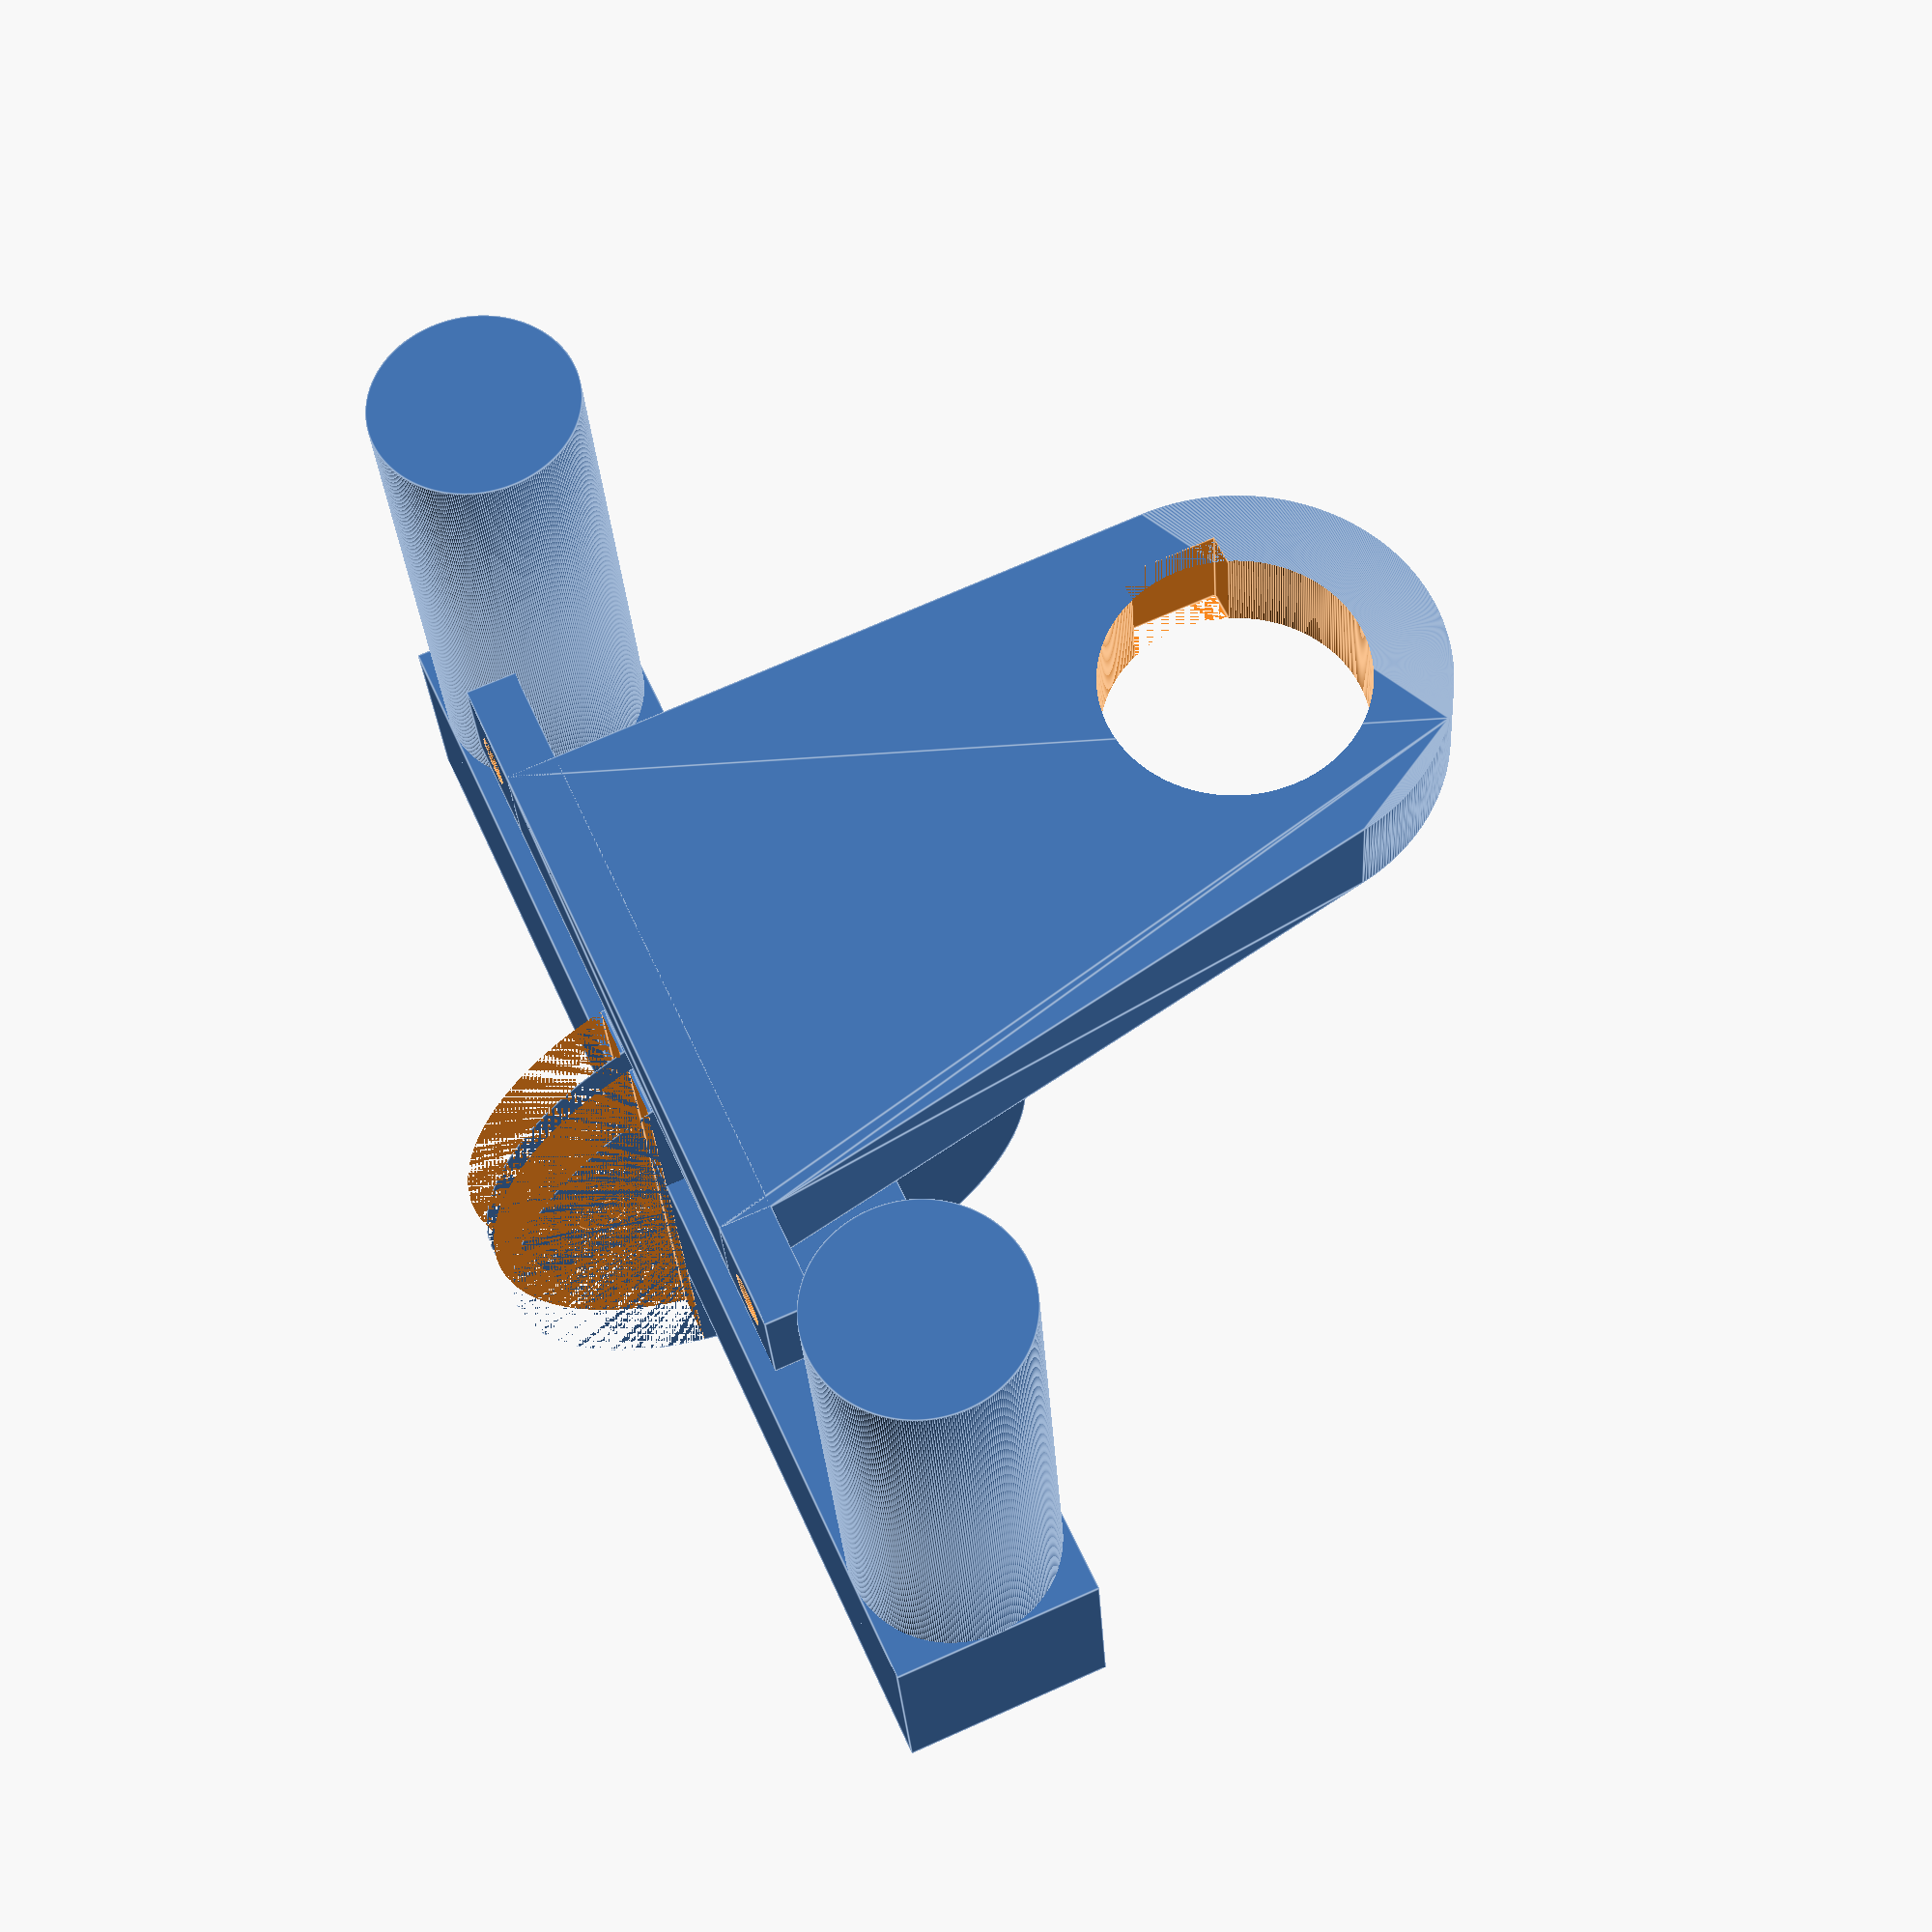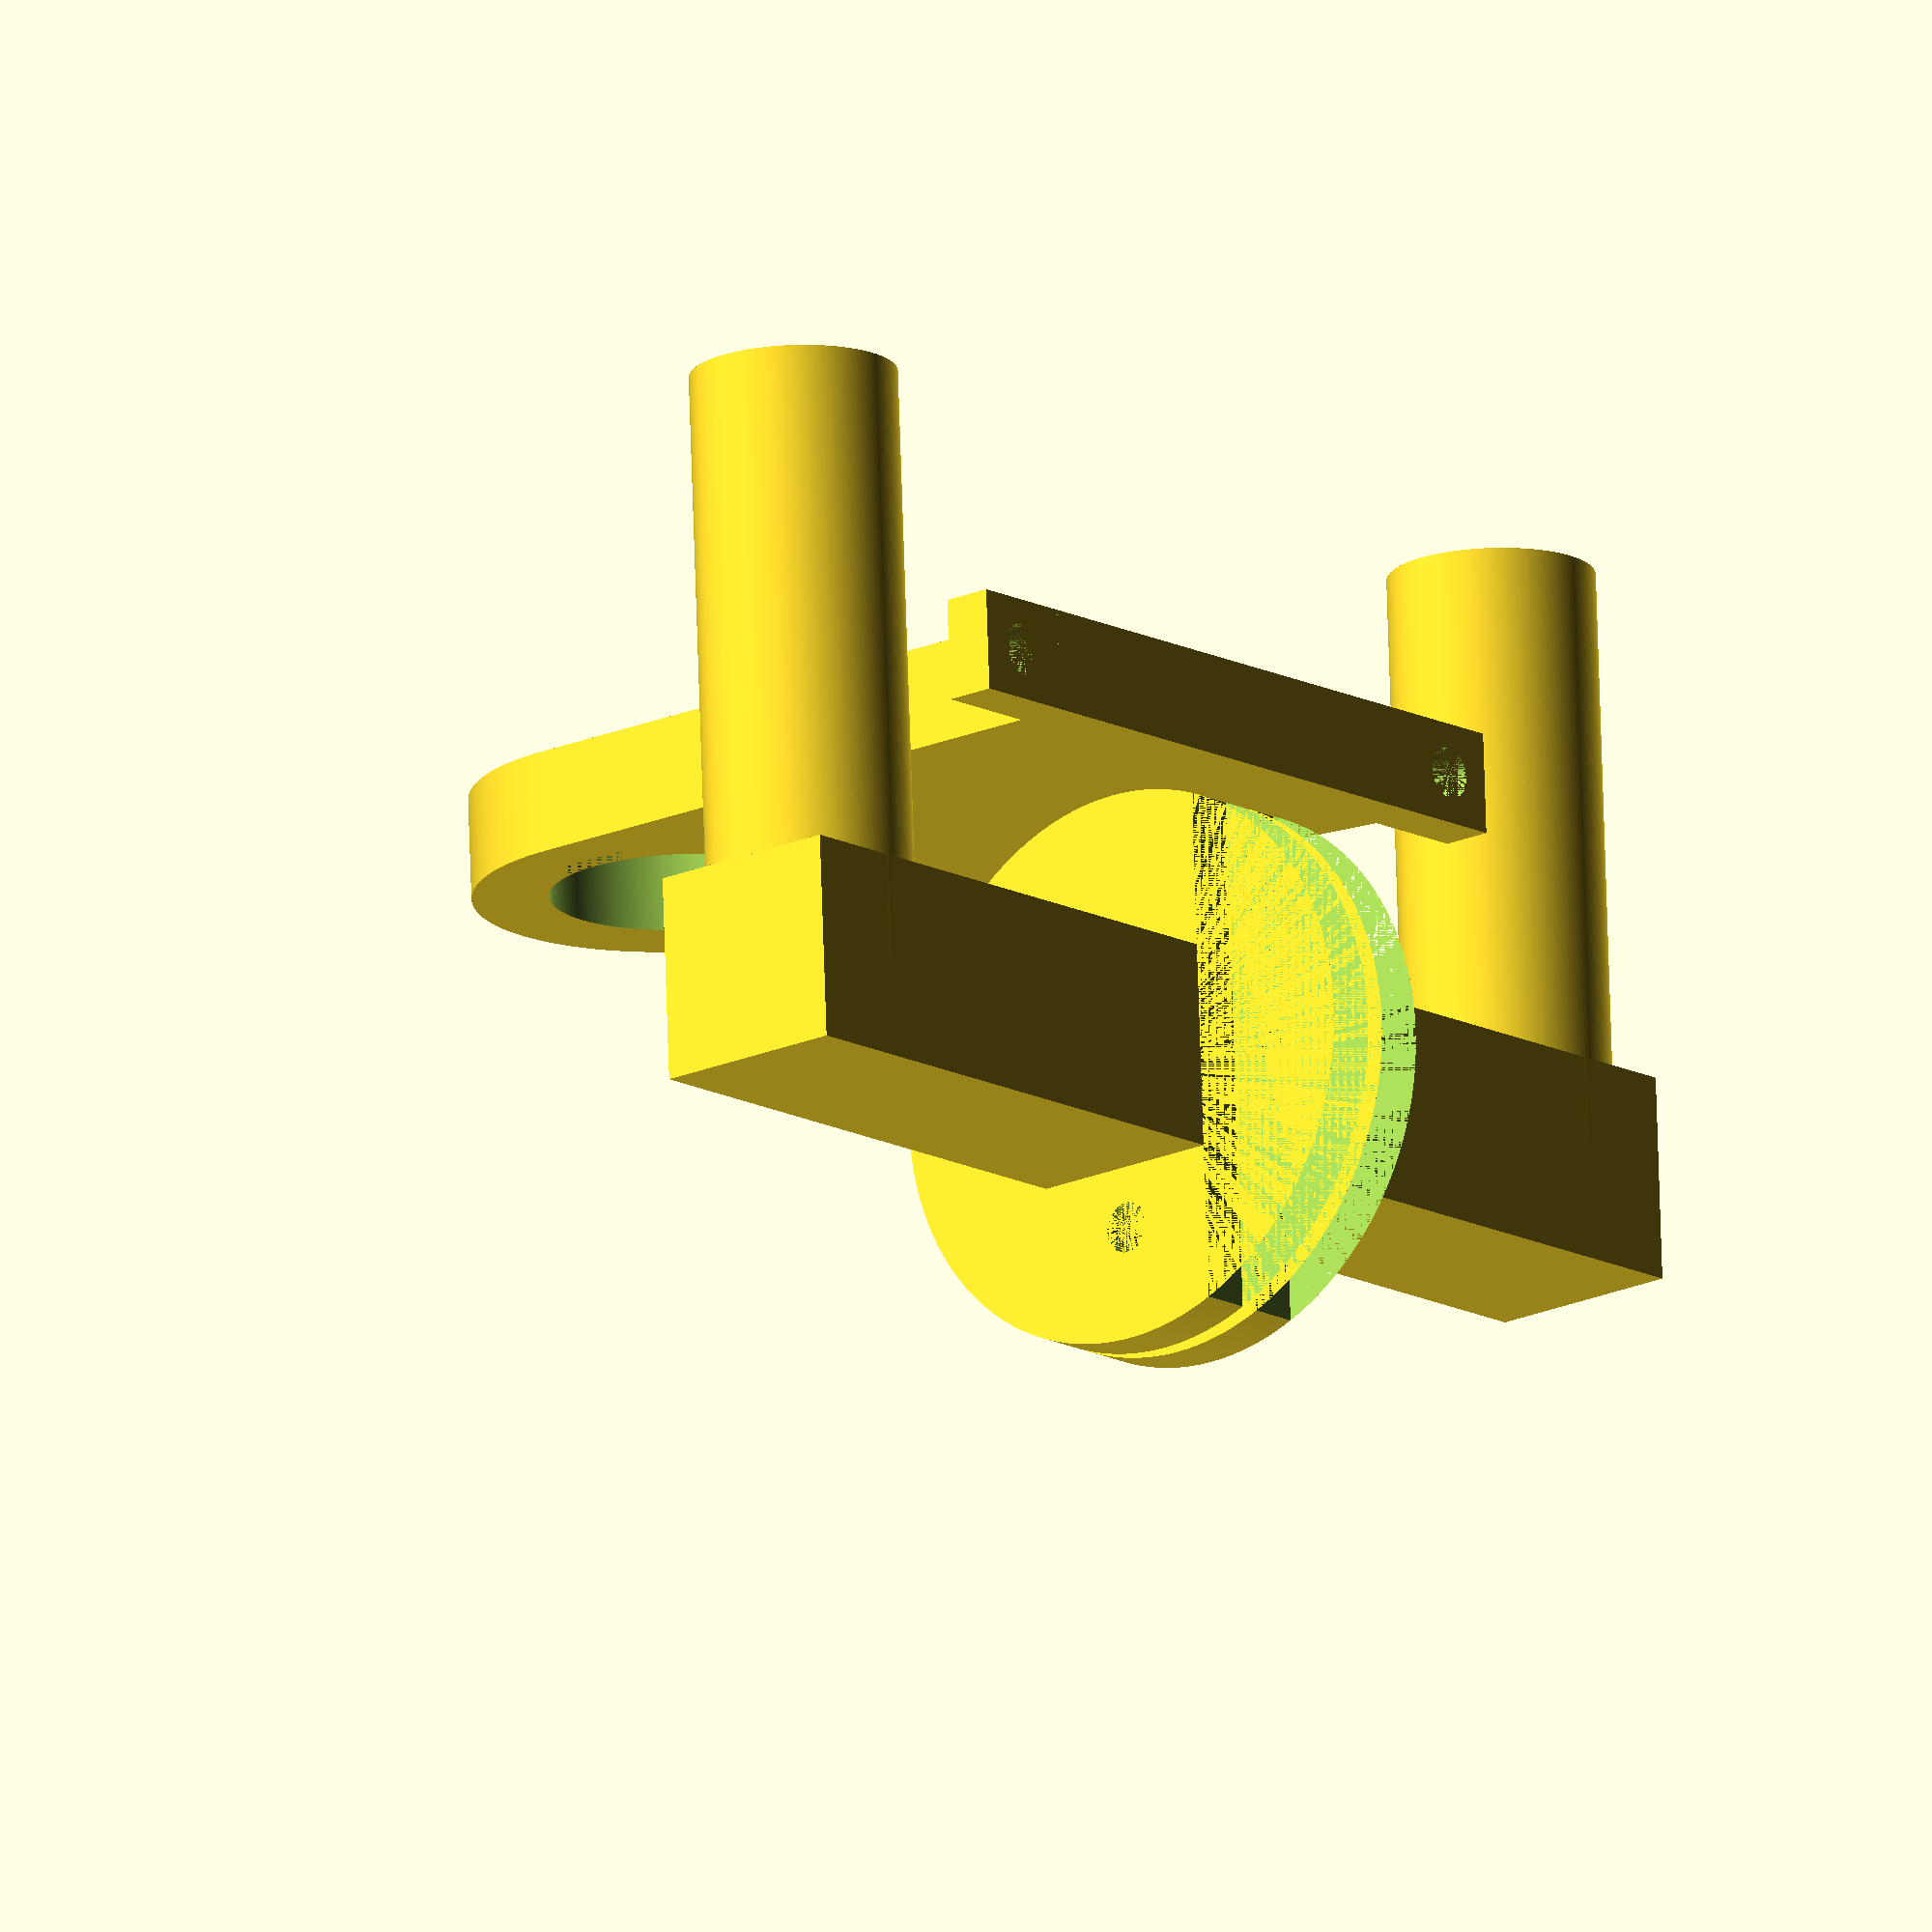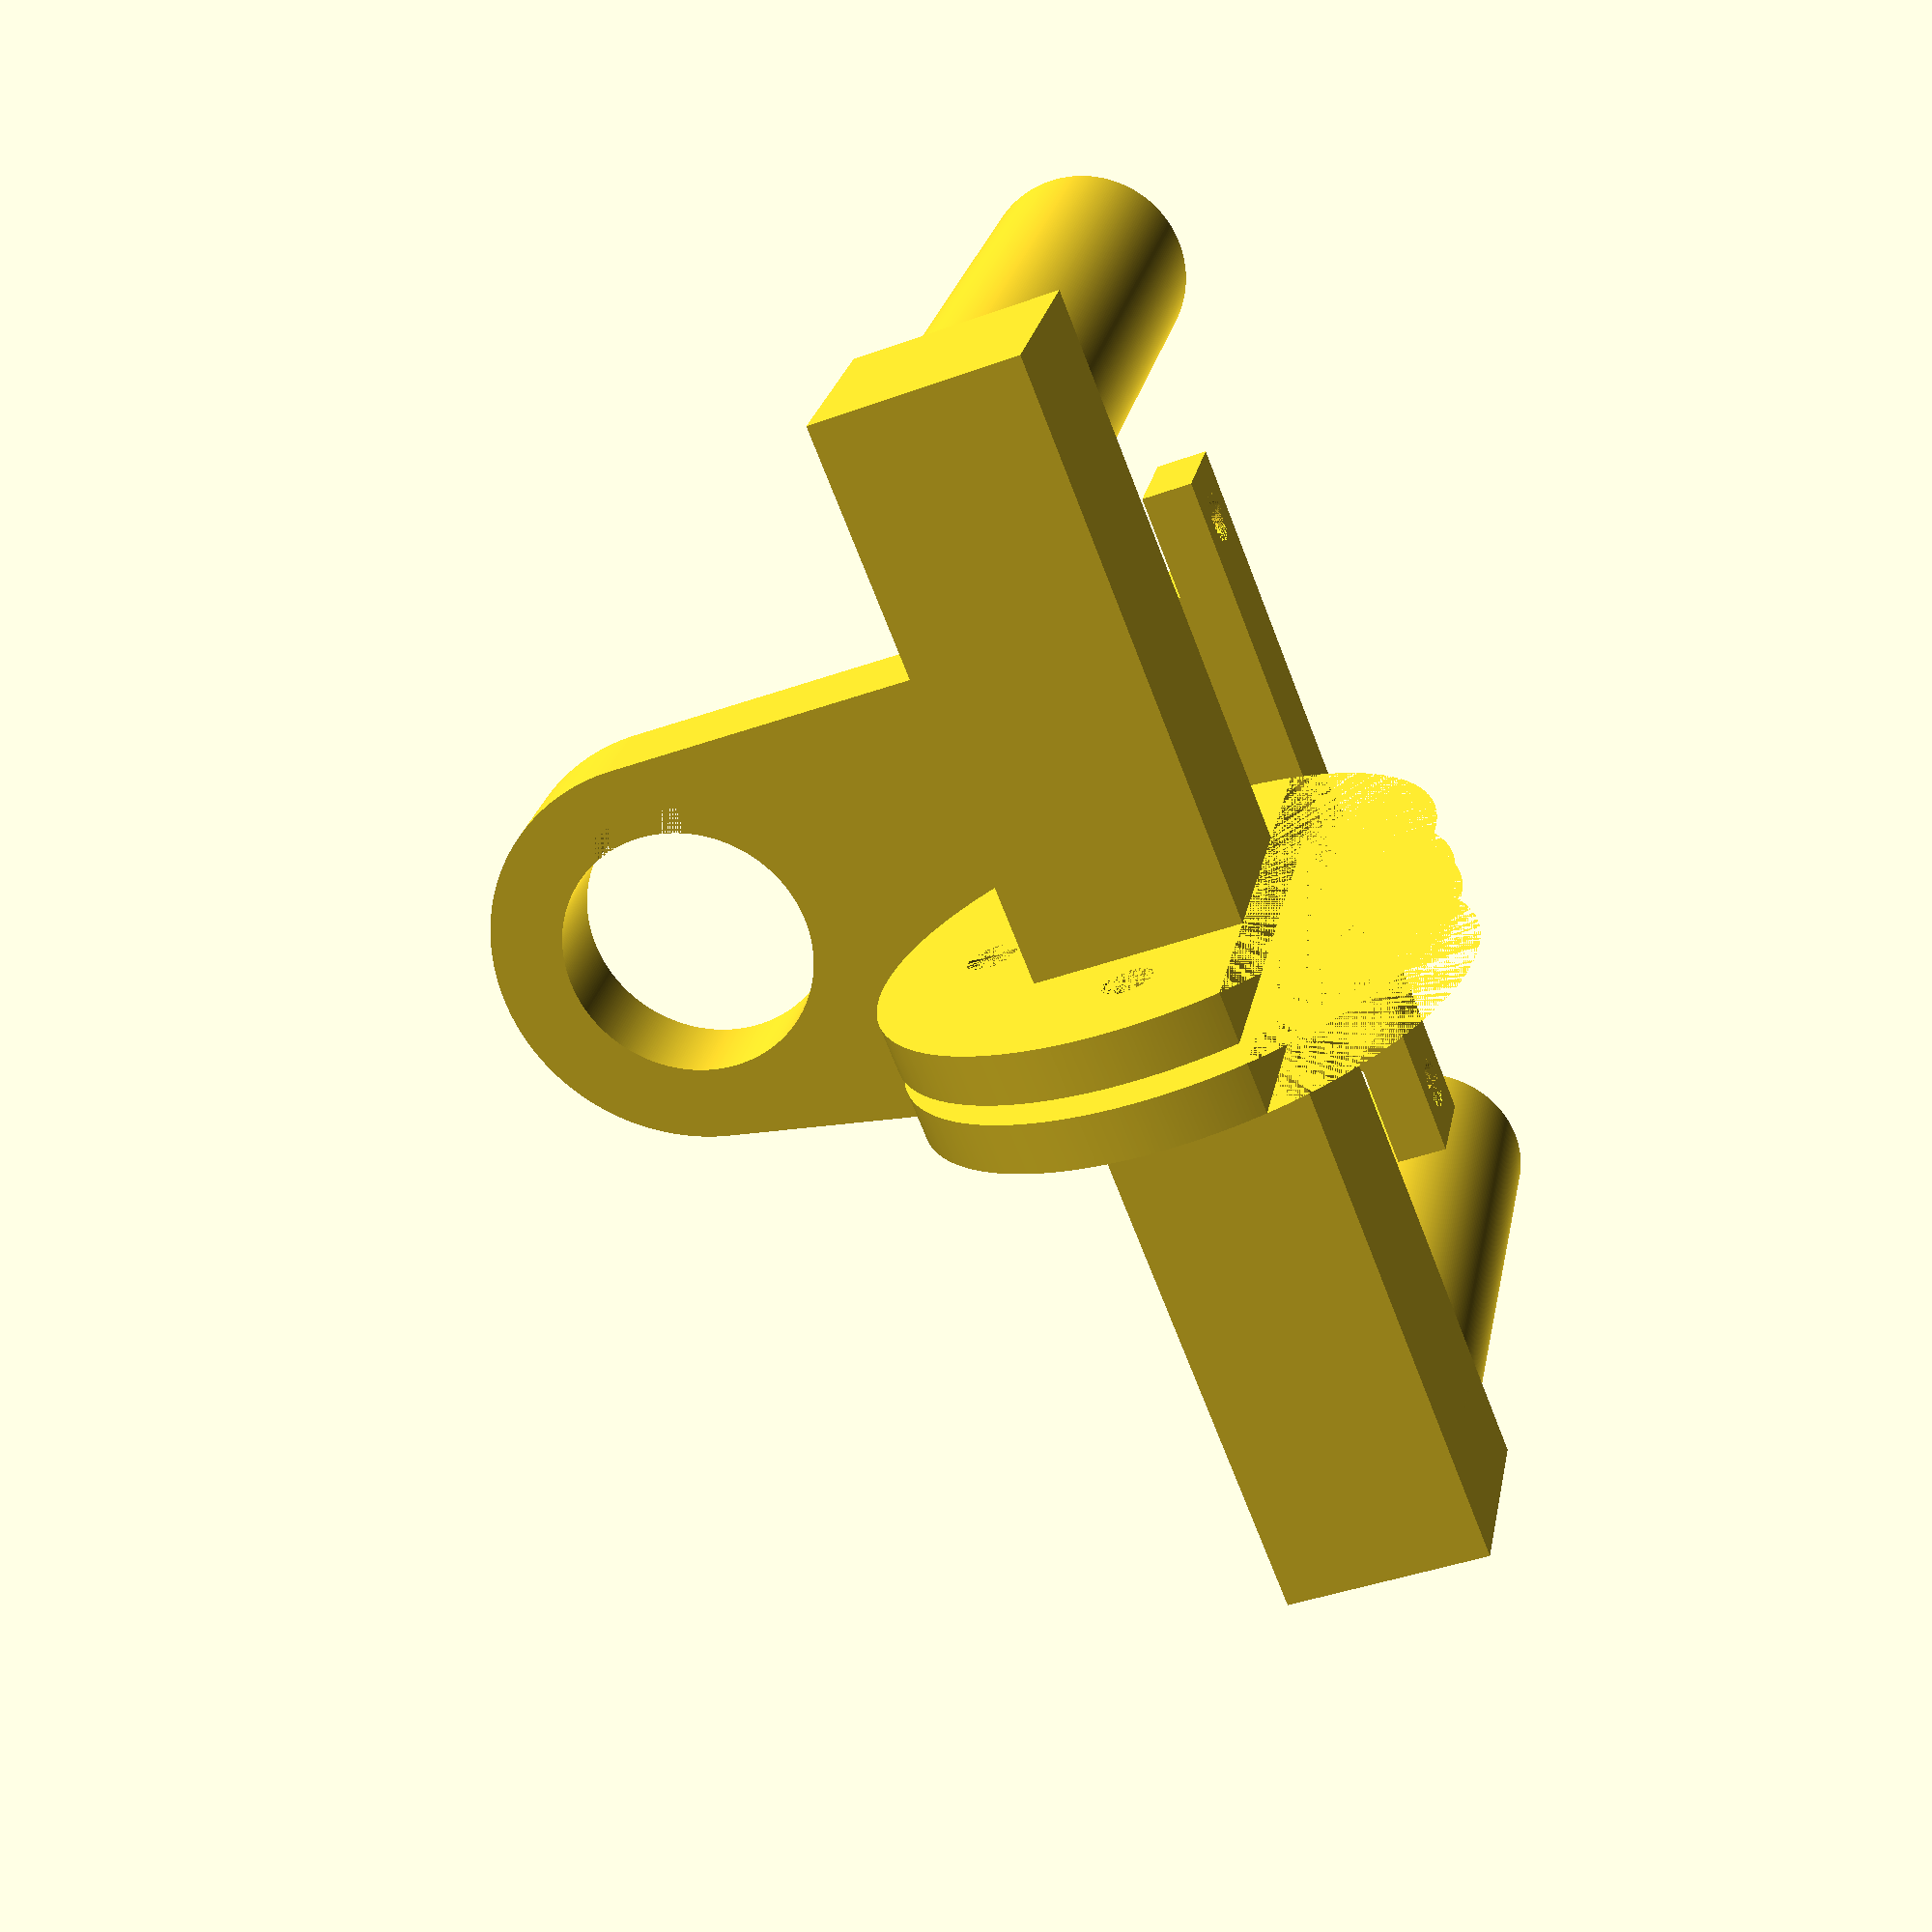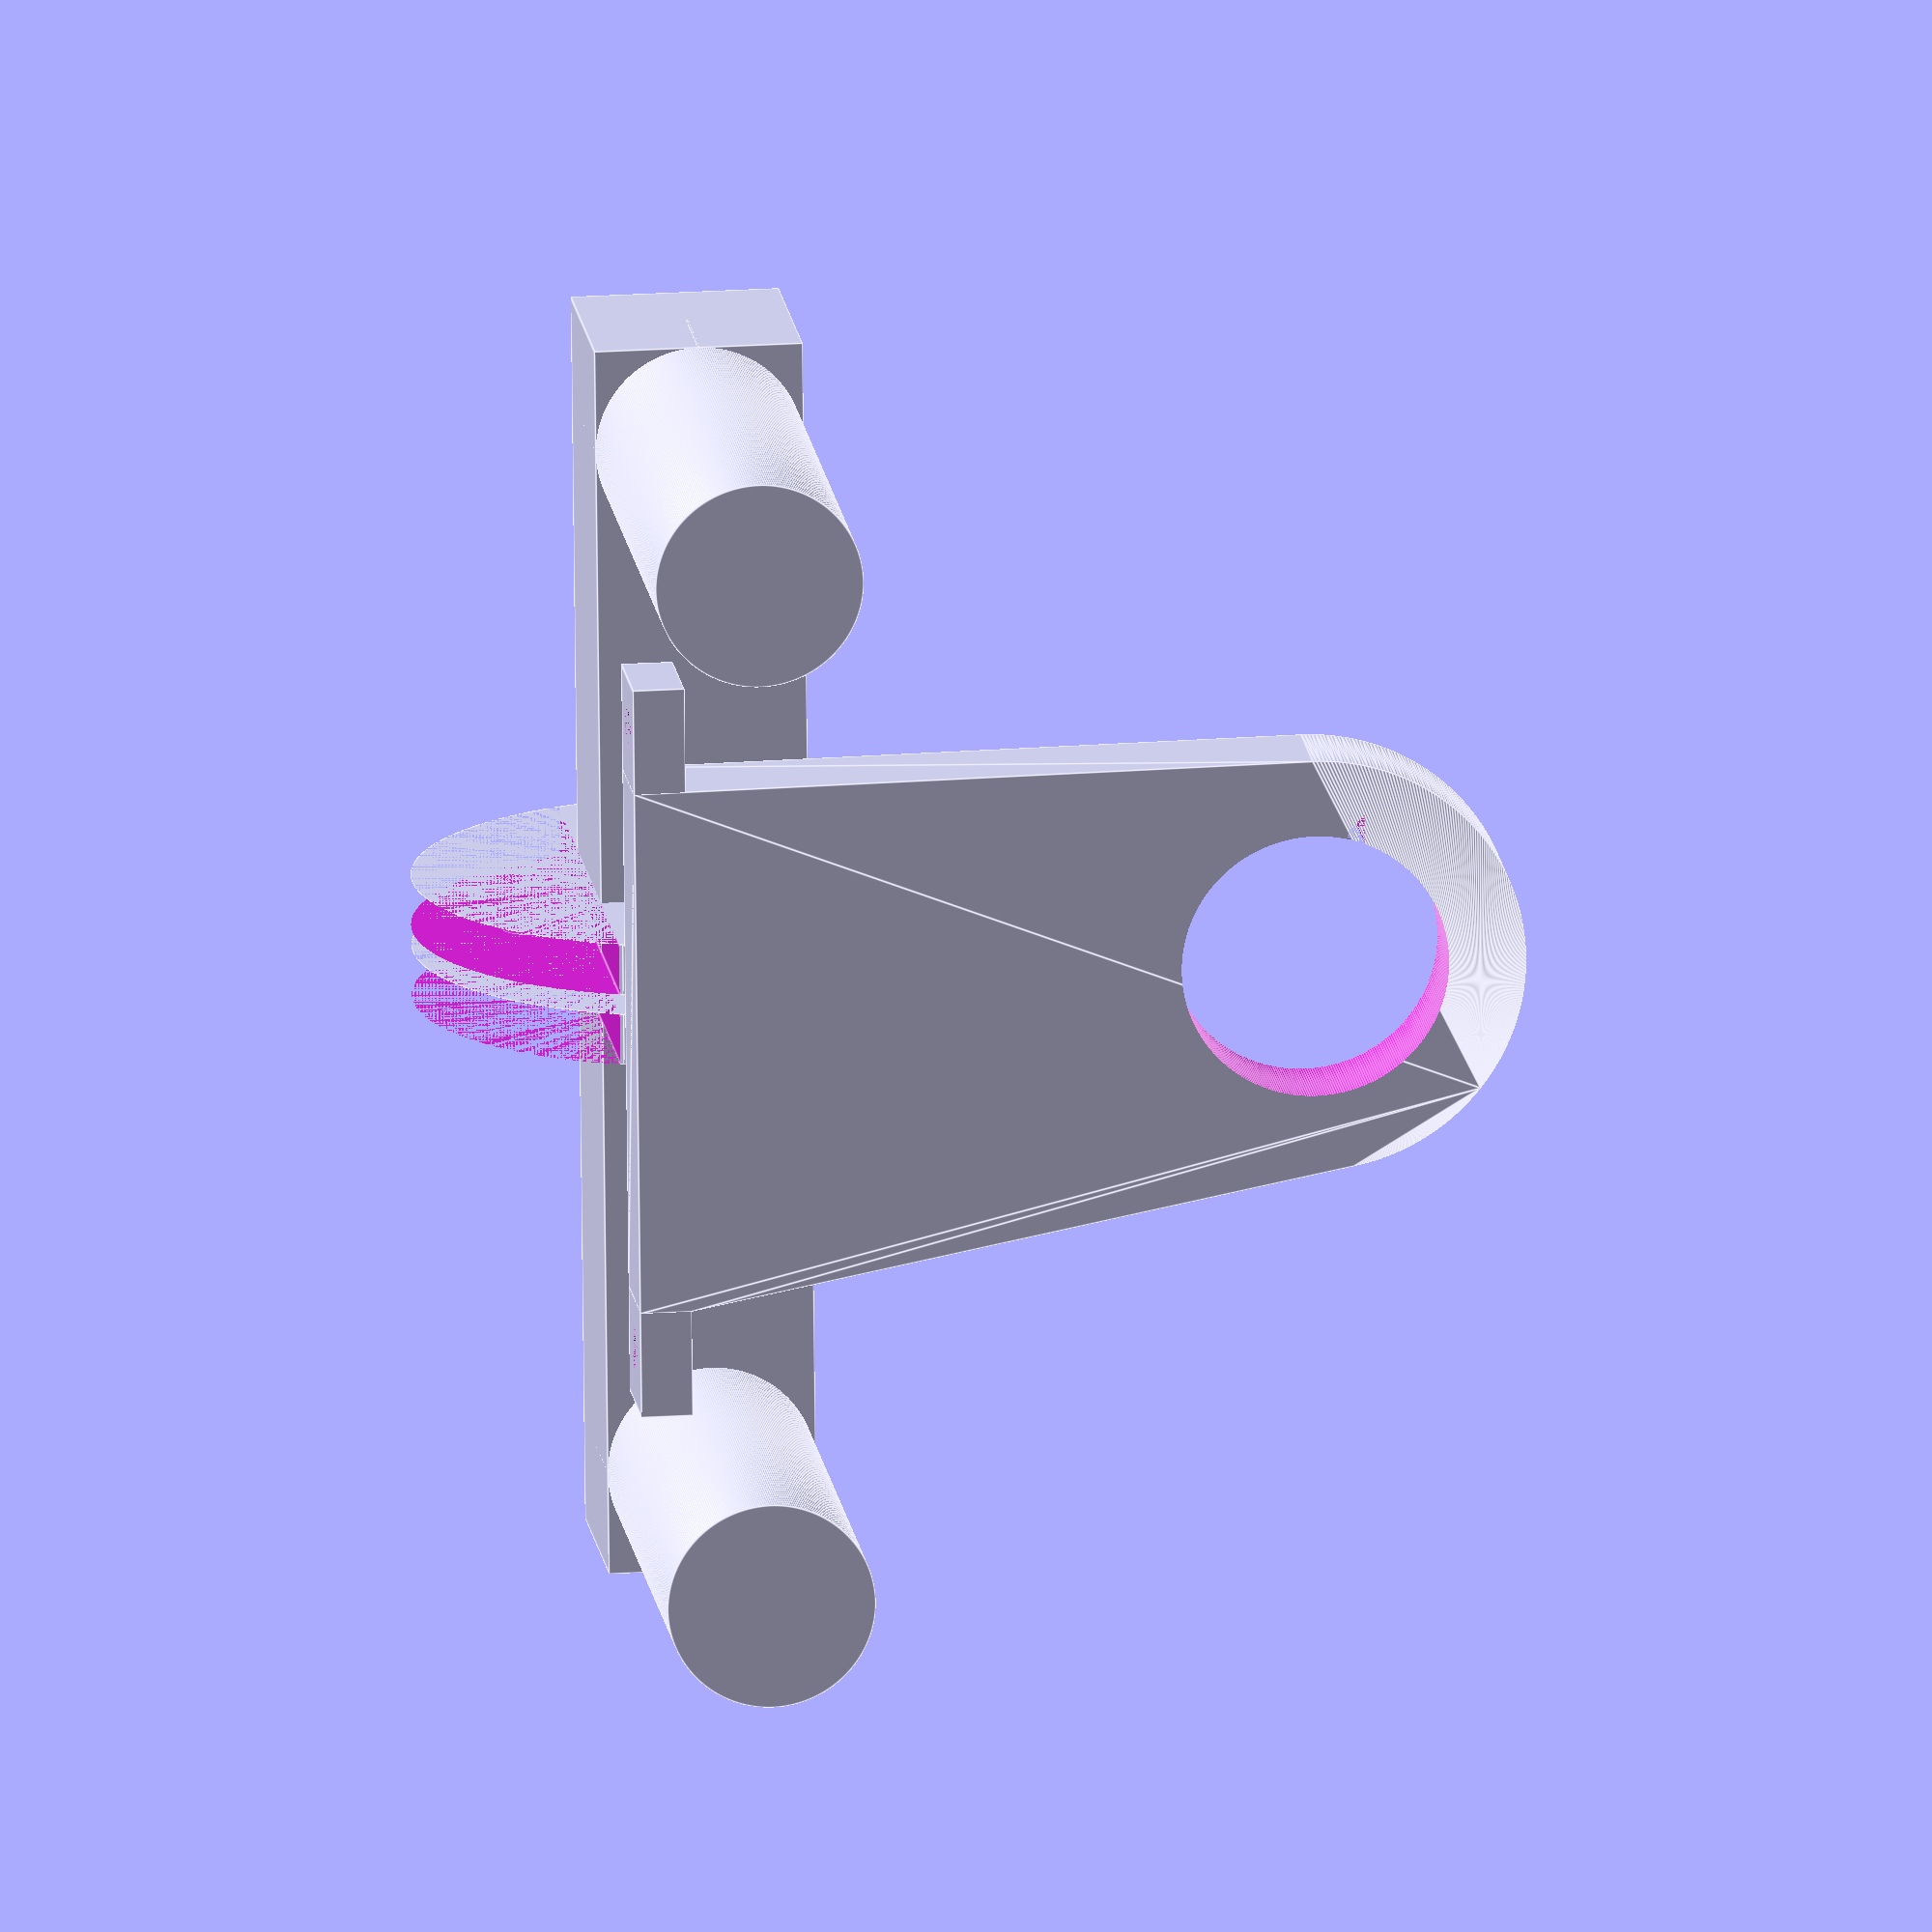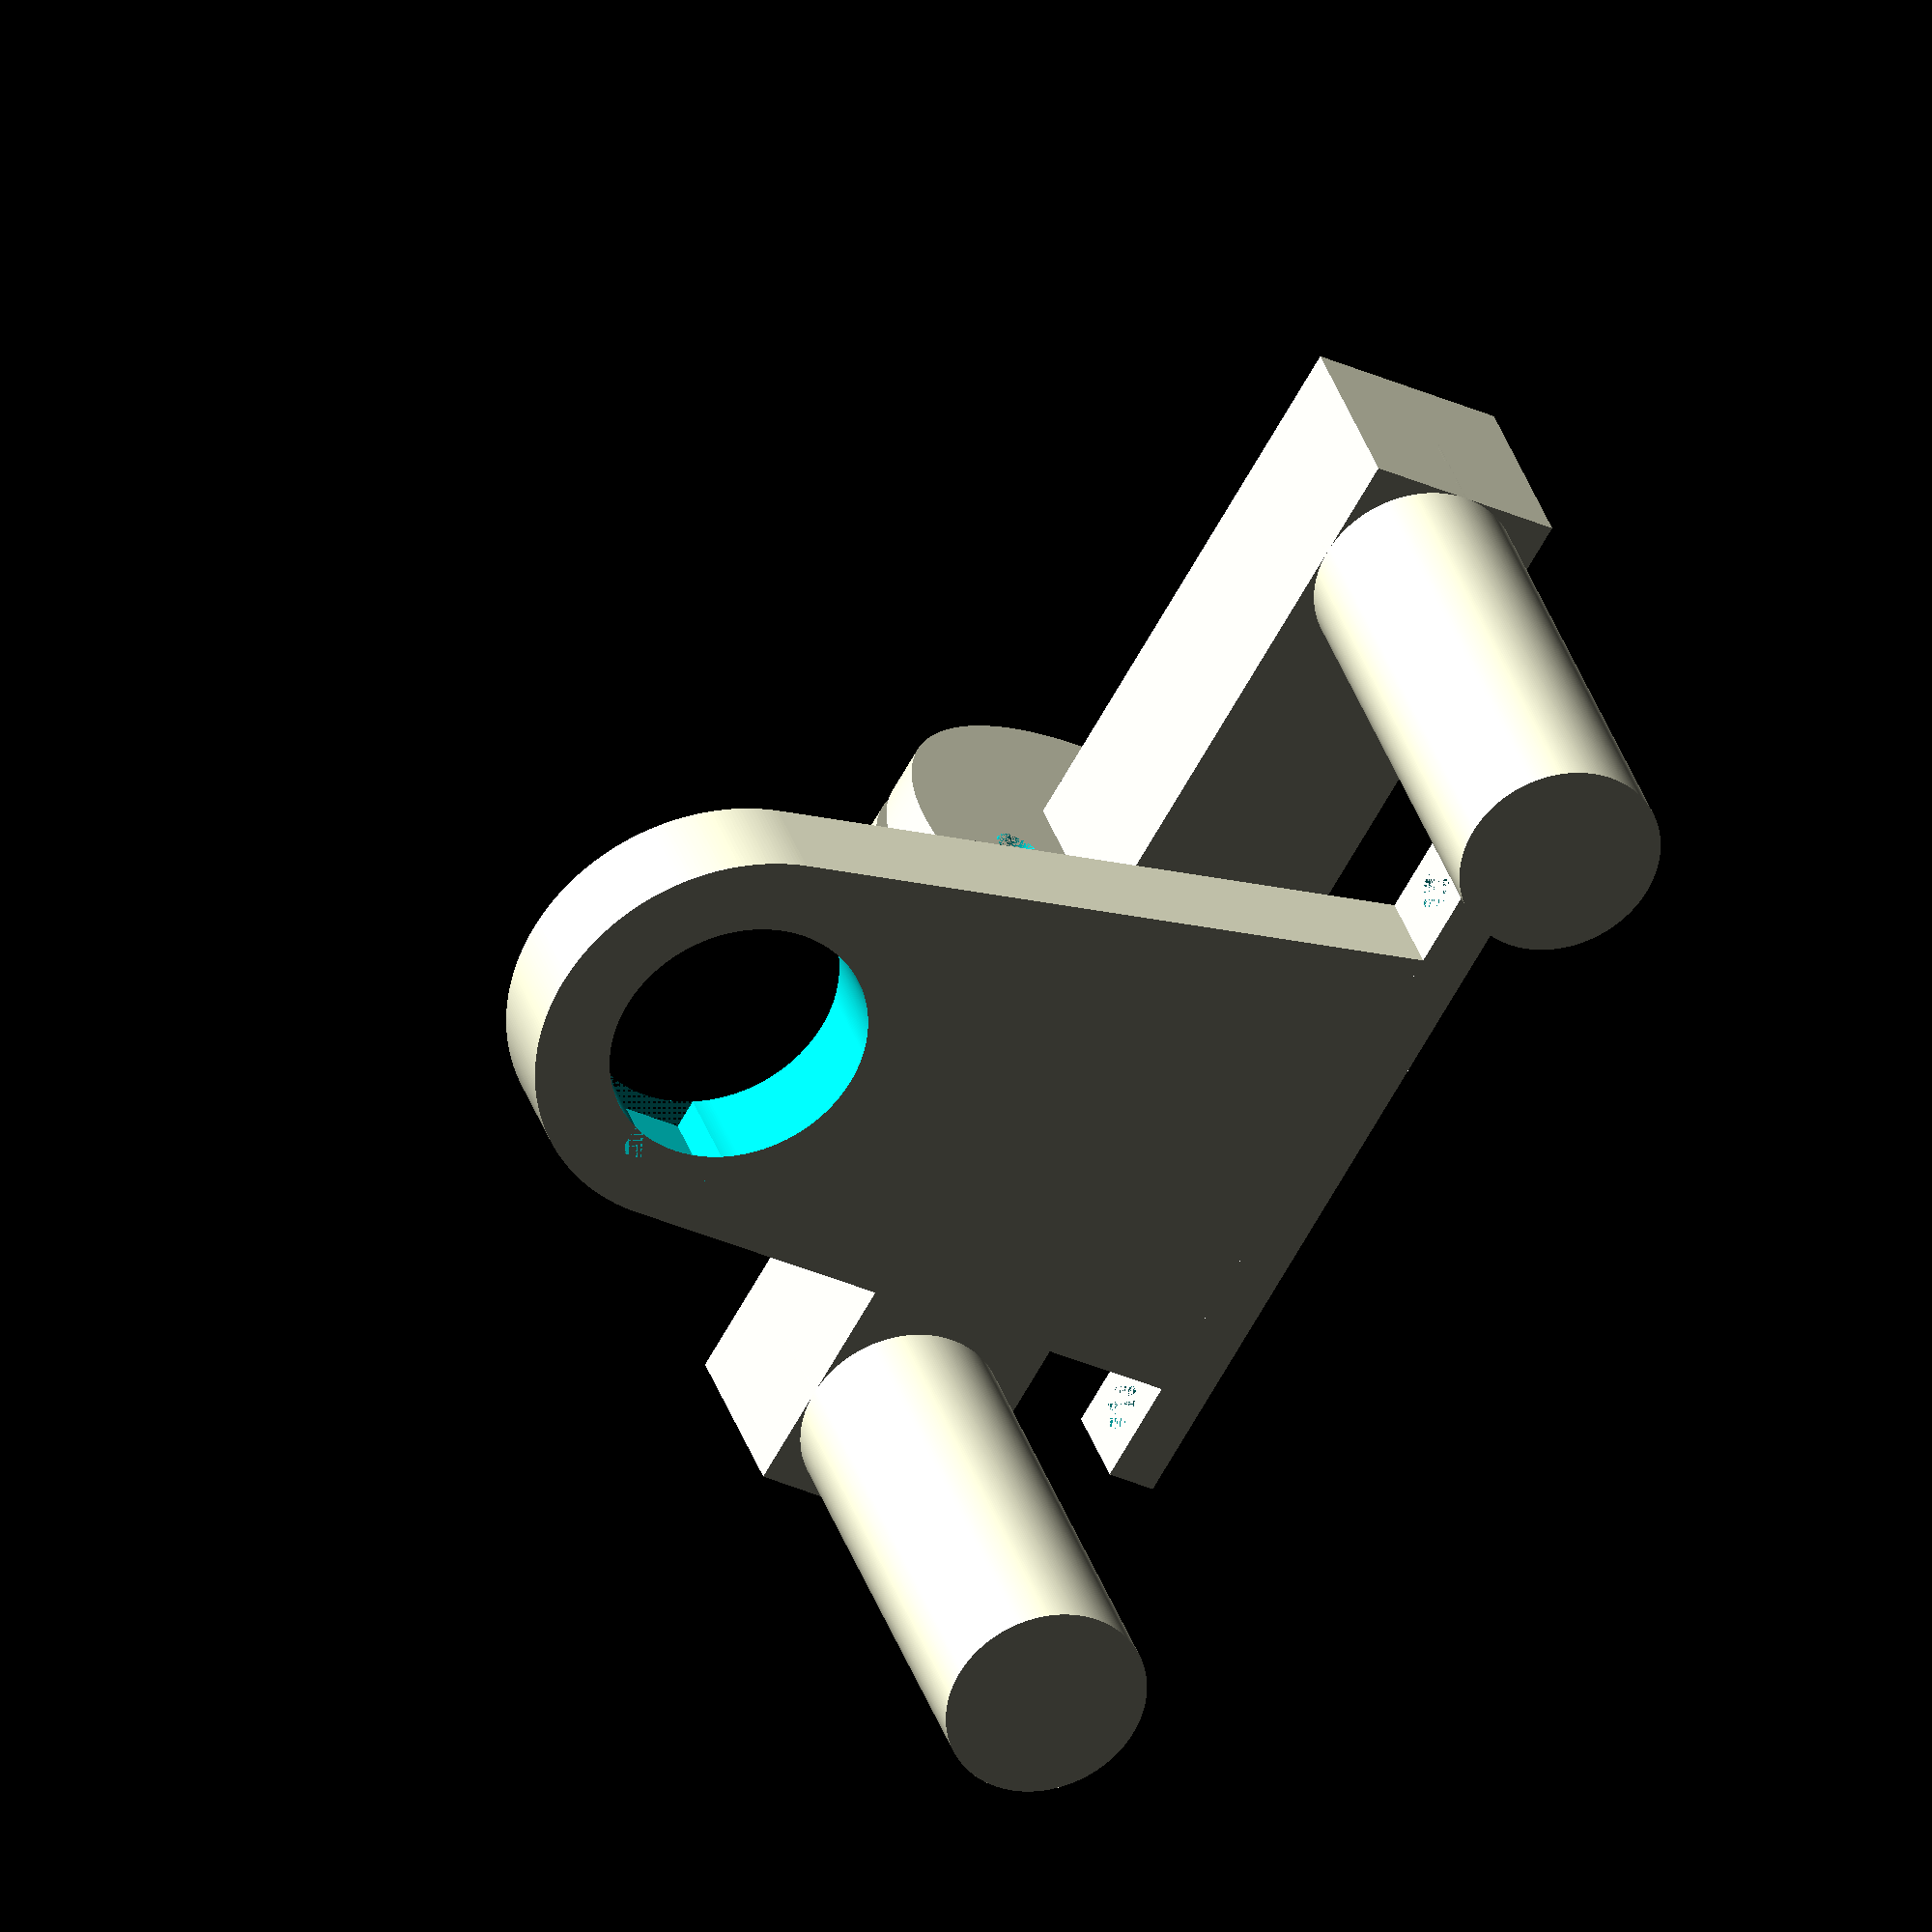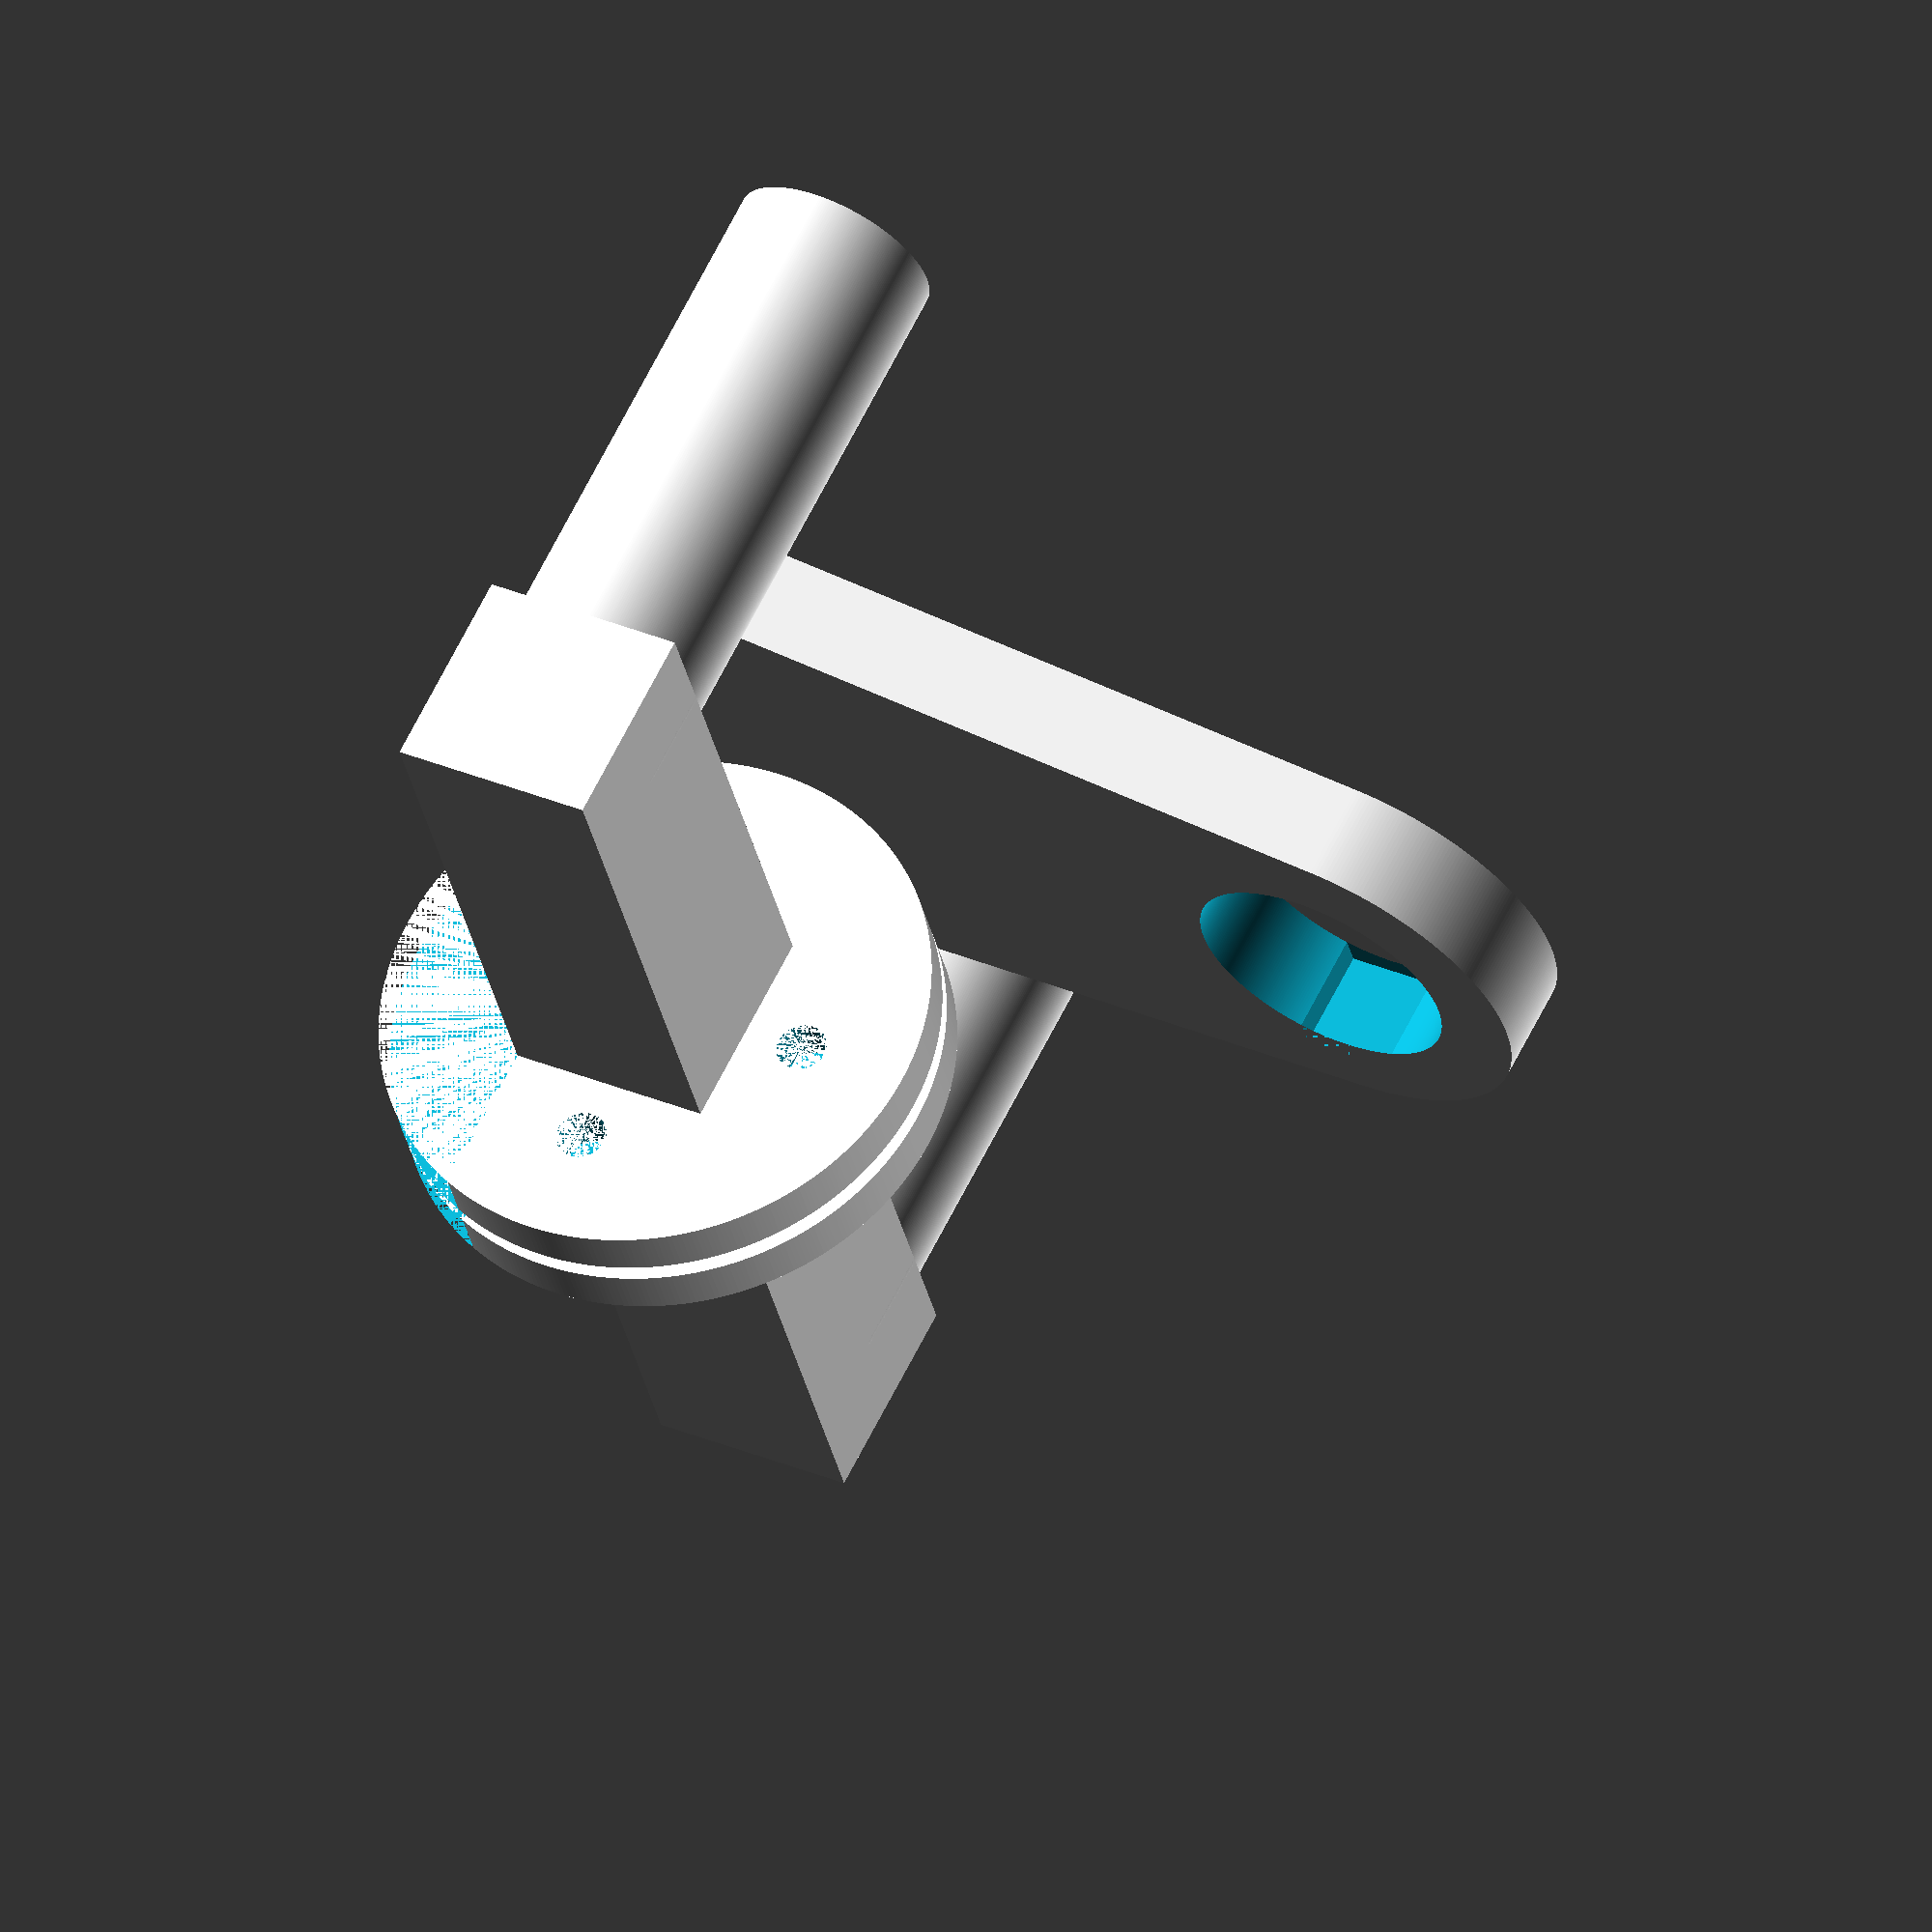
<openscad>
/*//////////////////////////////////////////////////////////////////
//Author: Konkop (Bryon Wheeler)
//Curtain rod ends for angled walls
//all settings in mm
//////////////////////////////////////////////////////////////////

10/01/2015 - Designed and printed 
12/31/2016 - Made configurable

*/

////////// - Curtain Rod parameters - /////////////

//to print left, right or middle go to the bottom
/* [Curtain Rod dimensions] */
// Rod Inner Diameter
  RodInnerD        = 20.23;  
// Rod Outer Diameter   
  RodOuterDiam = 26; 
// Base Height   
  baseHeight = 5; 
// Rod Distance from the Wall   
  RodDistFromWall = 40; 
// Screw Diameter   
  screwDiam = 5; 
// String Hole Diameter   
  stringholeDiam = 5; 
// Center Mount Thickness   
cntrMntThickness = 10;


//Quality Settings
$fn = 0;
$fa = 1;
$fs = .2;

module rodend(CutStringHole,PoletoLeft){
    //Arm plus string hole
    difference(){
        //arm
        //cylinder(RodInnerD+RodDistFromWall,d = RodInnerD);
        translate([0,0,(RodInnerD+RodDistFromWall)/2])
        cube([RodInnerD,RodInnerD,RodInnerD+RodDistFromWall],true);

        //string hole
        if(CutStringHole==true){
            rotate([90,0,0])
            translate([0,baseHeight+((RodDistFromWall-baseHeight) /2),-RodInnerD/2])
            union(){
                cylinder(RodInnerD*5,d = stringholeDiam);
                cylinder(stringholeDiam*1,d=stringholeDiam*3,d2=stringholeDiam);
                translate([0,0,RodInnerD])
                rotate([0,180,0])
                cylinder(stringholeDiam*1,d=stringholeDiam*3,d2=stringholeDiam);
            }
        }
    }


    //Rod holder
    translate([0,0,RodInnerD/2+RodDistFromWall])
    rotate([90,0,0])
    cylinder(RodInnerD*3,d = RodInnerD);



    //base
    difference(){
        difference(){
            cylinder(baseHeight, d=RodInnerD * 2.7);
            
            if(PoletoLeft==true){
            //Pole to left
                translate([RodInnerD*.5,-RodInnerD*1.5,0])
                cube([RodInnerD,RodInnerD * 4,5],false);
            }else{
            //pole to the right
                translate([-RodInnerD*1.5,-RodInnerD*1.5,0])
                cube([RodInnerD,RodInnerD * 4,5],false);
            }
        }

        //screw holes 
        union(){
            translate([RodInnerD*.8,0,0])
            cylinder(baseHeight,d=screwDiam,d=screwDiam);
            
            translate([RodInnerD*-.8,0,0])
            cylinder(baseHeight,d=screwDiam,d=screwDiam);

            
            translate([0,RodInnerD*.8,0])
            cylinder(baseHeight,d=screwDiam,d=screwDiam);
        }
    }
}

module centermount(){
    //base plate
    difference(){
        translate([-RodOuterDiam*.4,0,0])
        cube([RodOuterDiam*2.8,cntrMntThickness,baseHeight]);

        union(){
        translate([-RodOuterDiam*.2,cntrMntThickness/2,0])
        cylinder(baseHeight,d=screwDiam,d=screwDiam,false);
            
        translate([RodOuterDiam*2.2,cntrMntThickness/2,0])
        cylinder(baseHeight,d=screwDiam,d=screwDiam,false);
        }
    }

    //pole holder
    difference(){
    difference(){
        hull(){
            cube([RodOuterDiam*2,cntrMntThickness,baseHeight]);


            translate([RodOuterDiam/1.3,cntrMntThickness,RodDistFromWall+RodOuterDiam])
            rotate([90,0,0])
            cylinder(cntrMntThickness,d = RodOuterDiam+baseHeight*3);
         
        }
        
        
        translate([RodOuterDiam/1.3,cntrMntThickness+1,RodDistFromWall+RodOuterDiam])
        rotate([90,0,0])
        cylinder(cntrMntThickness*1.5,d = RodOuterDiam); 
    }

    translate([baseHeight,0,RodDistFromWall+RodOuterDiam-baseHeight])
    cube([cntrMntThickness,cntrMntThickness,cntrMntThickness]);
    }
}

//right side rod
translate([1,0,(RodInnerD/2)])
rotate([0,90,0])
rodend(false,true);

//left side rod
translate([-1,0,(RodInnerD/2)])
rotate([0,-90,0])
rodend(false,false);

//Center mount
translate([-25,-40,0])
centermount();
</openscad>
<views>
elev=111.8 azim=7.8 roll=294.3 proj=p view=edges
elev=198.5 azim=2.8 roll=48.7 proj=o view=wireframe
elev=41.3 azim=153.3 roll=113.9 proj=p view=wireframe
elev=338.9 azim=95.7 roll=263.4 proj=o view=edges
elev=210.8 azim=150.2 roll=124.0 proj=o view=wireframe
elev=145.1 azim=64.9 roll=240.9 proj=o view=wireframe
</views>
